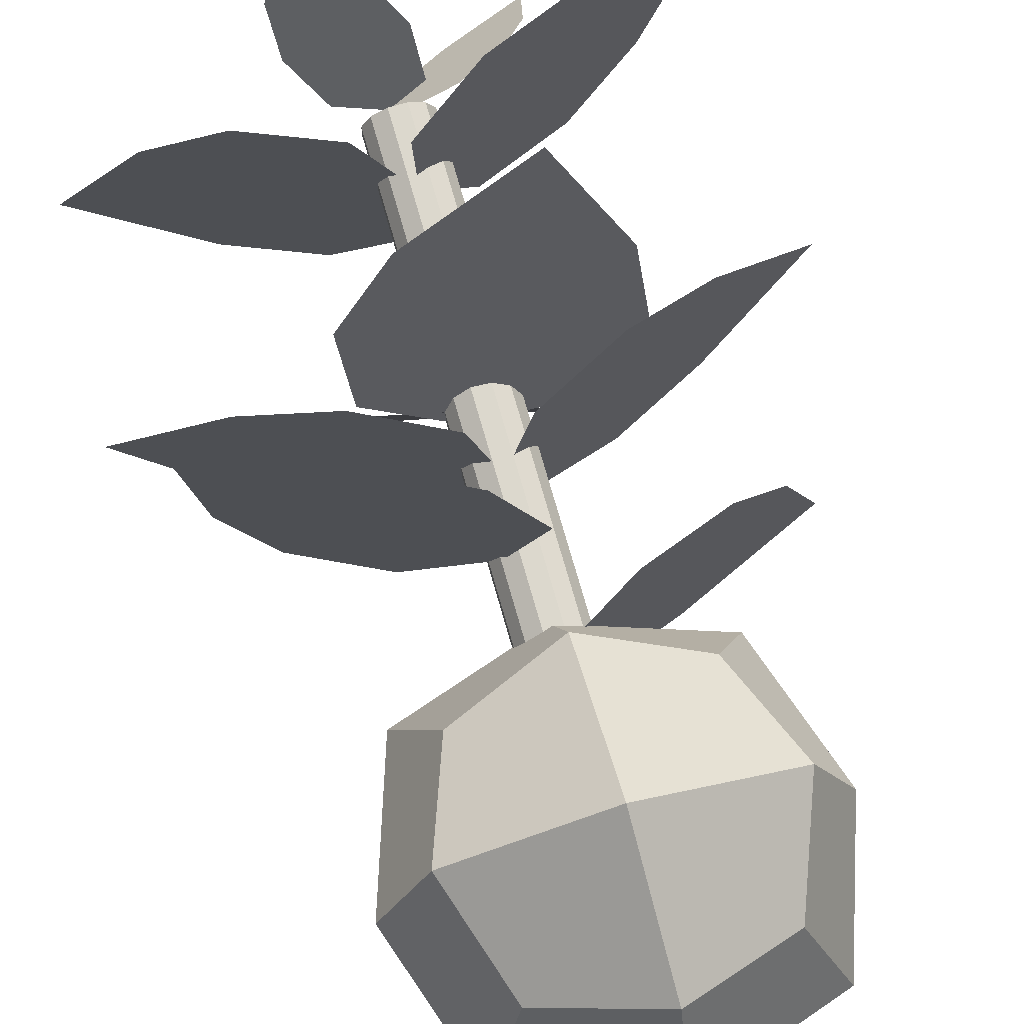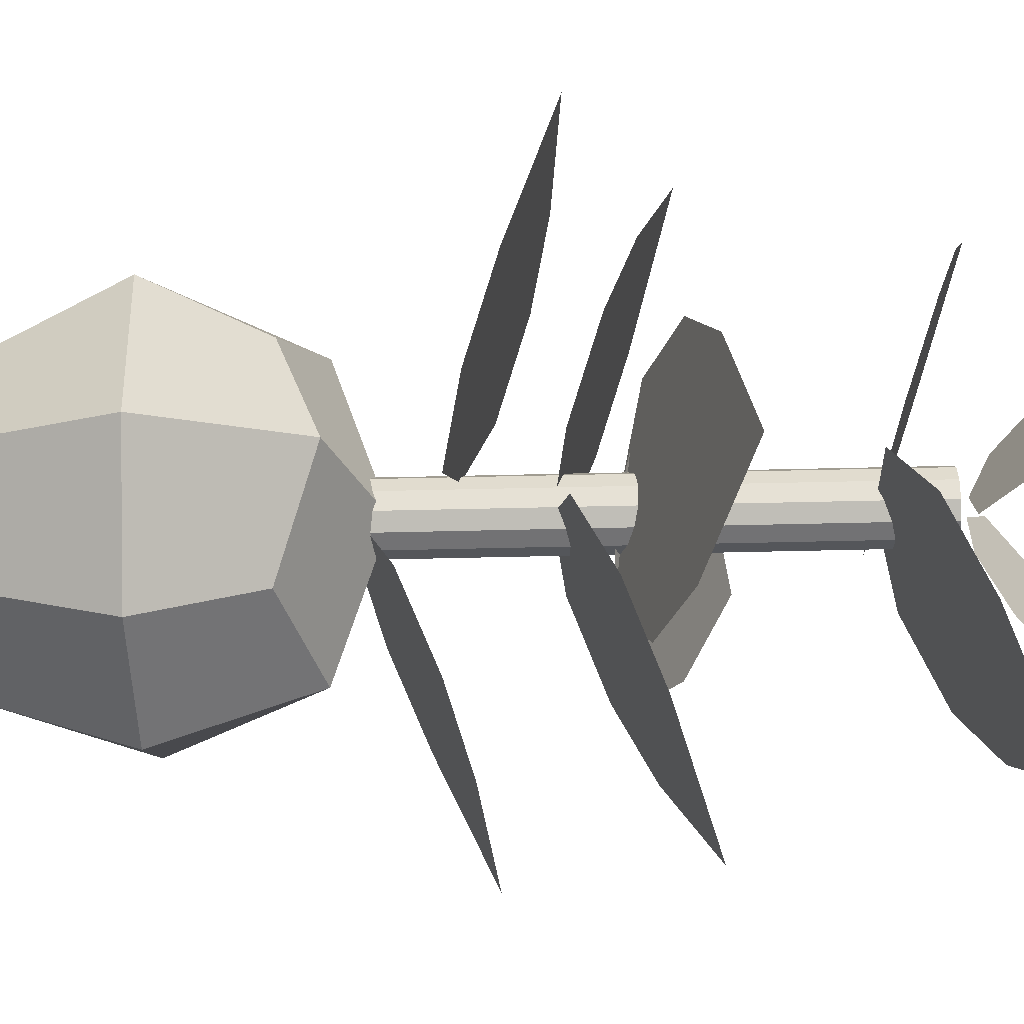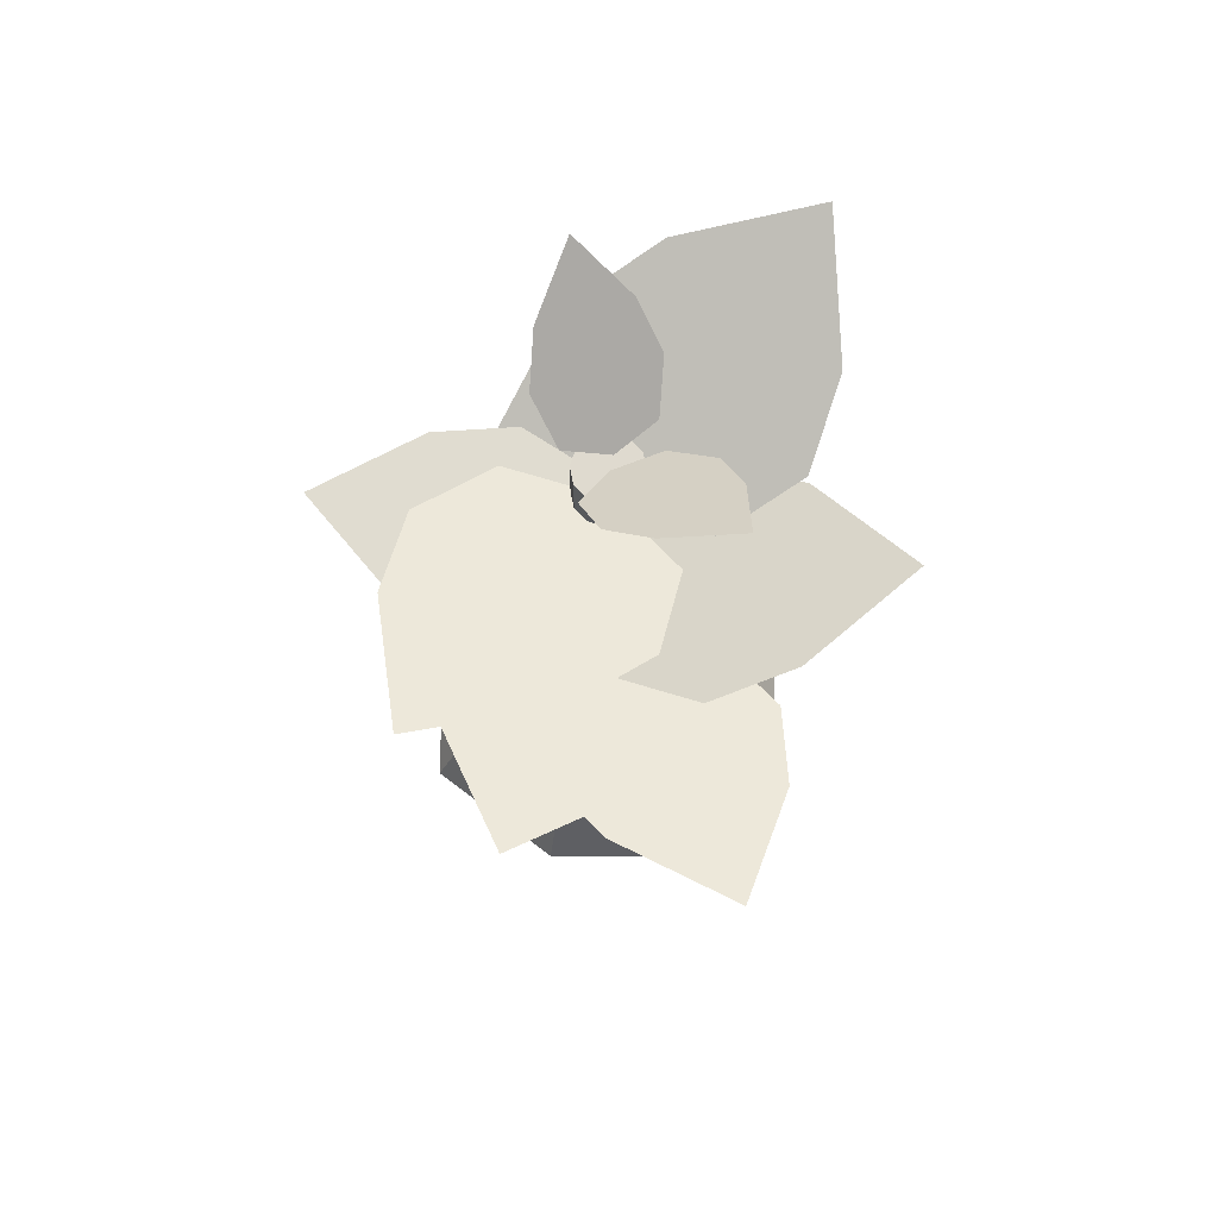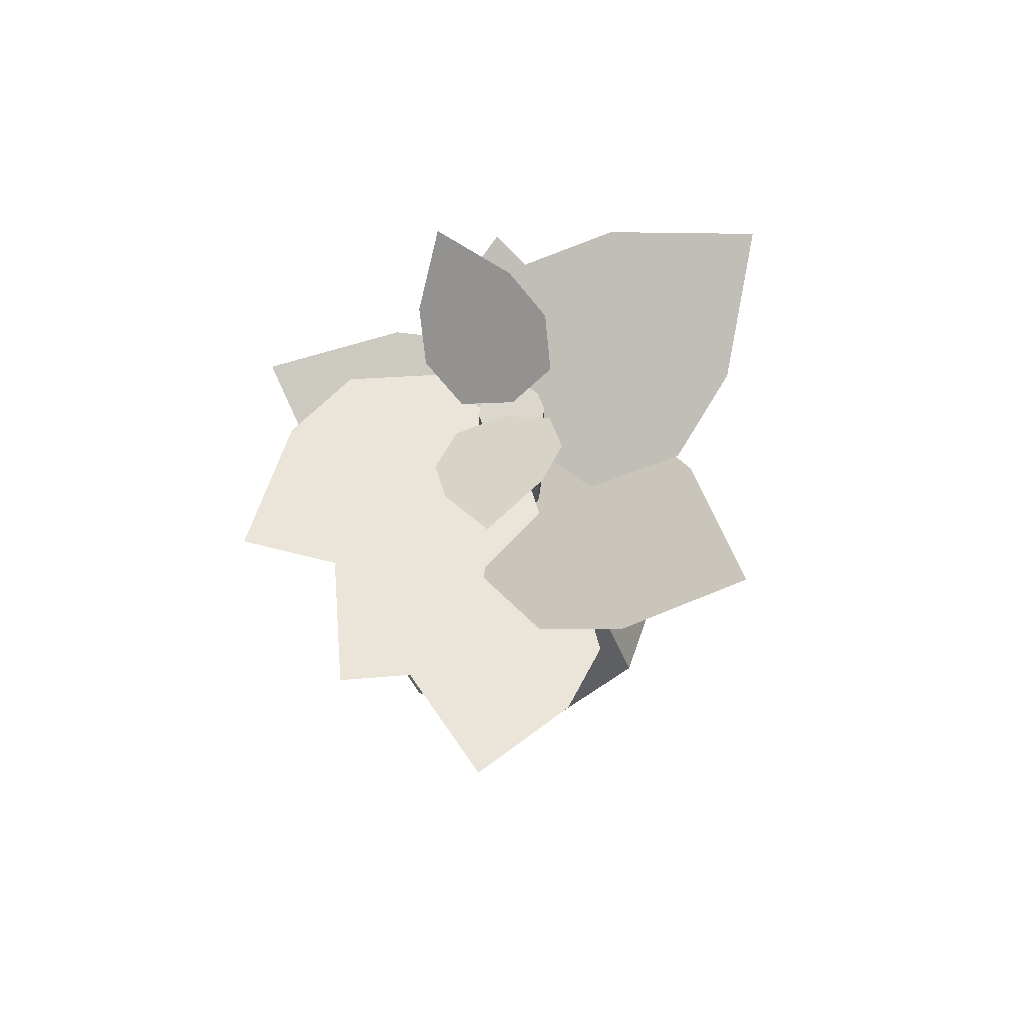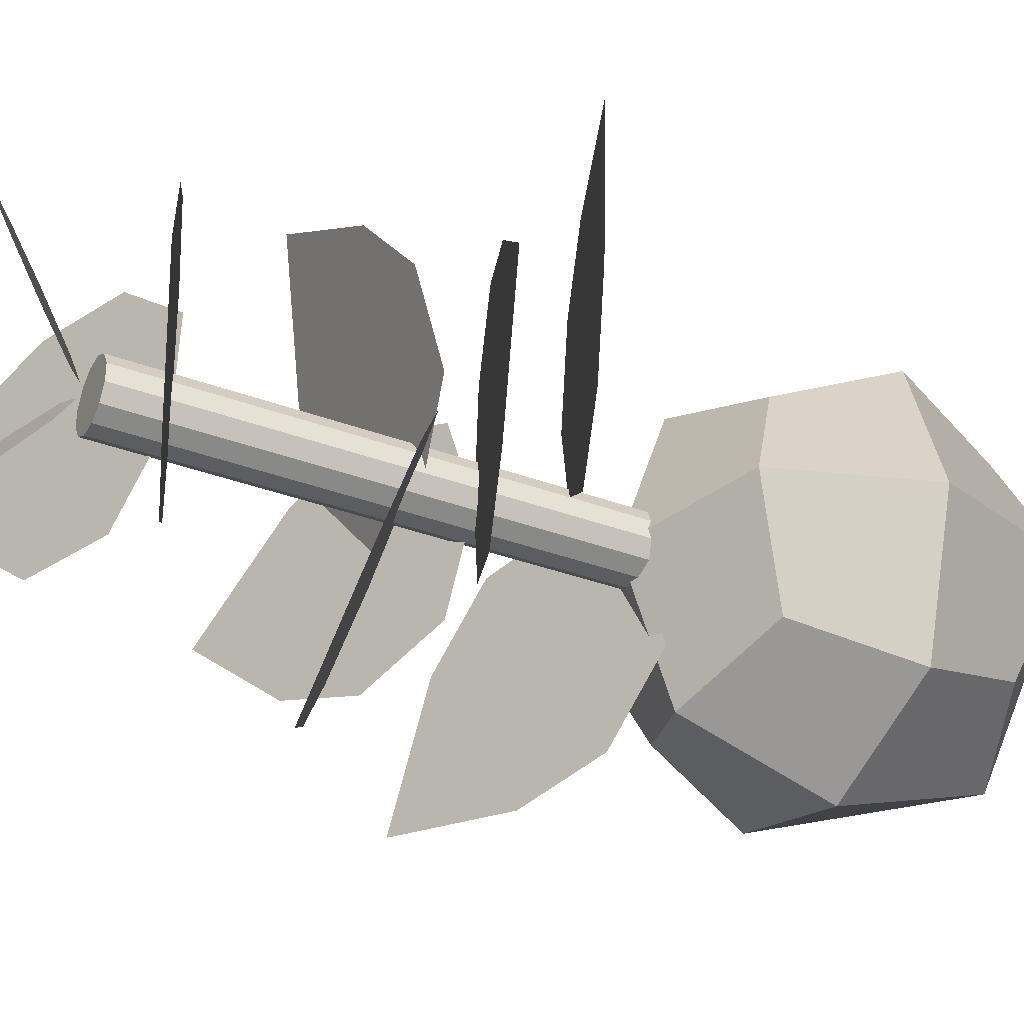
<metadata>
{"format":"obj","ext":"obj","renderer":"f3d","projection":"perspective","resolution":1024,"background":"white","views":[{"elev":72.4,"azim":-15.8,"up":"+Z"},{"elev":64.5,"azim":88.7,"up":"+Z"},{"elev":70.6,"azim":-71.2,"up":"+Y"},{"elev":72.9,"azim":128.2,"up":"+Y"},{"elev":-35.4,"azim":-116.3,"up":"+Z"}]}
</metadata>
<code>
o 0
v 0 -0.04688 1.735e-18
v 0 0.07812 1.735e-18
v 0.008373 0.06975 0.03125
v 0.0145 0.04688 0.05413
v 0.01675 0.01562 0.0625
v 0.0145 -0.01562 0.05413
v 0.008373 -0.0385 0.03125
v 0.02288 0.06975 0.02288
v 0.03962 0.04688 0.03962
v 0.04575 0.01562 0.04575
v 0.03962 -0.01562 0.03962
v 0.02288 -0.0385 0.02288
v 0.03125 0.06975 0.008373
v 0.05413 0.04688 0.0145
v 0.0625 0.01562 0.01675
v 0.05413 -0.01562 0.0145
v 0.03125 -0.0385 0.008373
v 0.03125 0.06975 -0.008373
v 0.05413 0.04688 -0.0145
v 0.0625 0.01562 -0.01675
v 0.05413 -0.01562 -0.0145
v 0.03125 -0.0385 -0.008373
v 0.02288 0.06975 -0.02288
v 0.03962 0.04688 -0.03962
v 0.04575 0.01562 -0.04575
v 0.03962 -0.01562 -0.03962
v 0.02288 -0.0385 -0.02288
v 0.008373 0.06975 -0.03125
v 0.0145 0.04688 -0.05413
v 0.01675 0.01562 -0.0625
v 0.0145 -0.01562 -0.05413
v 0.008373 -0.0385 -0.03125
v -0.008373 0.06975 -0.03125
v -0.0145 0.04688 -0.05413
v -0.01675 0.01562 -0.0625
v -0.0145 -0.01562 -0.05413
v -0.008373 -0.0385 -0.03125
v -0.02288 0.06975 -0.02288
v -0.03962 0.04688 -0.03962
v -0.04575 0.01562 -0.04575
v -0.03962 -0.01562 -0.03962
v -0.02288 -0.0385 -0.02288
v -0.03125 0.06975 -0.008373
v -0.05413 0.04688 -0.0145
v -0.0625 0.01562 -0.01675
v -0.05413 -0.01562 -0.0145
v -0.03125 -0.0385 -0.008373
v -0.03125 0.06975 0.008373
v -0.05413 0.04688 0.0145
v -0.0625 0.01562 0.01675
v -0.05413 -0.01562 0.0145
v -0.03125 -0.0385 0.008373
v -0.02288 0.06975 0.02288
v -0.03962 0.04688 0.03962
v -0.04575 0.01562 0.04575
v -0.03962 -0.01562 0.03962
v -0.02288 -0.0385 0.02288
v -0.008373 0.06975 0.03125
v -0.0145 0.04688 0.05413
v -0.01675 0.01562 0.0625
v -0.0145 -0.01562 0.05413
v -0.008373 -0.0385 0.03125
f 3 8 2
f 3 4 9 8
f 4 5 10 9
f 5 6 11 10
f 6 7 12 11
f 12 7 1
f 8 13 2
f 8 9 14 13
f 9 10 15 14
f 10 11 16 15
f 11 12 17 16
f 17 12 1
f 13 18 2
f 13 14 19 18
f 14 15 20 19
f 15 16 21 20
f 16 17 22 21
f 22 17 1
f 18 23 2
f 18 19 24 23
f 19 20 25 24
f 20 21 26 25
f 21 22 27 26
f 27 22 1
f 23 28 2
f 23 24 29 28
f 24 25 30 29
f 25 26 31 30
f 26 27 32 31
f 32 27 1
f 28 33 2
f 28 29 34 33
f 29 30 35 34
f 30 31 36 35
f 31 32 37 36
f 37 32 1
f 33 38 2
f 33 34 39 38
f 34 35 40 39
f 35 36 41 40
f 36 37 42 41
f 42 37 1
f 38 43 2
f 38 39 44 43
f 39 40 45 44
f 40 41 46 45
f 41 42 47 46
f 47 42 1
f 43 48 2
f 43 44 49 48
f 44 45 50 49
f 45 46 51 50
f 46 47 52 51
f 52 47 1
f 48 53 2
f 48 49 54 53
f 49 50 55 54
f 50 51 56 55
f 51 52 57 56
f 57 52 1
f 53 58 2
f 53 54 59 58
f 54 55 60 59
f 55 56 61 60
f 56 57 62 61
f 62 57 1
f 58 3 2
f 58 59 4 3
f 59 60 5 4
f 60 61 6 5
f 61 62 7 6
f 7 62 1
o 1
v -0.02753 0.26 0.09375
v -0.02753 0.26 -0.09375
v -0.1927 0.3201 0.09375
v -0.1927 0.3201 -0.09375
v -0.1101 0.2901 0
v 0 0.25 0
v -0.1101 0.2901 -0.125
v -0.2937 0.3569 0
v -0.1101 0.2901 0.125
v 0.02707 0.2612 0.09375
v 0.02707 0.2612 -0.09375
v 0.1895 0.3285 0.09375
v 0.1895 0.3285 -0.09375
v 0.1083 0.2948 0
v 0 0.25 0
v 0.1083 0.2948 -0.125
v 0.2887 0.3696 0
v 0.1083 0.2948 0.125
v 0 0 0
v 0 0.25 0
v 0.008373 0 0.03125
v 0.008373 0.25 0.03125
v 0.02288 0 0.02288
v 0.02288 0.25 0.02288
v 0.03125 0 0.008373
v 0.03125 0.25 0.008373
v 0.03125 0 -0.008373
v 0.03125 0.25 -0.008373
v 0.02288 0 -0.02288
v 0.02288 0.25 -0.02288
v 0.008373 0 -0.03125
v 0.008373 0.25 -0.03125
v -0.008373 0 -0.03125
v -0.008373 0.25 -0.03125
v -0.02288 0 -0.02288
v -0.02288 0.25 -0.02288
v -0.03125 0 -0.008373
v -0.03125 0.25 -0.008373
v -0.03125 0 0.008373
v -0.03125 0.25 0.008373
v -0.02288 0 0.02288
v -0.02288 0.25 0.02288
v -0.008373 0 0.03125
v -0.008373 0.25 0.03125
f 71 63 68 67
f 68 64 69 67
f 69 66 70 67
f 70 65 71 67
f 77 72 80 76
f 78 73 77 76
f 79 75 78 76
f 80 74 79 76
f 85 83 81
f 83 85 86 84
f 84 86 82
f 87 85 81
f 85 87 88 86
f 86 88 82
f 89 87 81
f 87 89 90 88
f 88 90 82
f 91 89 81
f 89 91 92 90
f 90 92 82
f 93 91 81
f 91 93 94 92
f 92 94 82
f 95 93 81
f 93 95 96 94
f 94 96 82
f 97 95 81
f 95 97 98 96
f 96 98 82
f 99 97 81
f 97 99 100 98
f 98 100 82
f 101 99 81
f 99 101 102 100
f 100 102 82
f 103 101 81
f 101 103 104 102
f 102 104 82
f 105 103 81
f 103 105 106 104
f 104 106 82
f 83 105 81
f 105 83 84 106
f 106 84 82
o 2
v -0.04939 0.518 0.08297
v -0.003791 0.5014 -0.09814
v -0.2089 0.576 0.03748
v -0.1633 0.5595 -0.1436
v -0.1064 0.5387 -0.03033
v 0 0.5 0
v -0.07597 0.5276 -0.1511
v -0.2836 0.6032 -0.08088
v -0.1368 0.5498 0.09041
v -0.08544 0.3203 0.0113
v 0.0946 0.2965 -0.03539
v -0.1189 0.3828 -0.1495
v 0.06114 0.3591 -0.1962
v -0.01215 0.3397 -0.09247
v 0.01016 0.298 0.01476
v 0.1079 0.3238 -0.1236
v -0.04933 0.4091 -0.2712
v -0.1322 0.3555 -0.06135
v 0.08212 0.2984 -0.00951
v -0.09792 0.3222 0.03718
v 0.1305 0.3479 0.1521
v -0.04949 0.3717 0.1987
v 0.01631 0.335 0.09462
v -0.01597 0.3021 -0.0131
v -0.1037 0.3509 0.1257
v 0.07012 0.39 0.2741
v 0.1363 0.3192 0.06349
v 0.01382 0.1664 0.1054
v -0.09943 0.2076 -0.0382
v -0.1127 0.2125 0.2184
v -0.226 0.2537 0.07479
v -0.1061 0.2101 0.09011
v -0.02172 0.1794 0.01479
v -0.1816 0.2375 -0.005642
v -0.2467 0.2612 0.2157
v -0.03057 0.1826 0.1859
v -0.004189 0.4983 0.09812
v 0.05506 0.5228 -0.07808
v 0.1484 0.5615 0.1582
v 0.2077 0.586 -0.01796
v 0.1017 0.5421 0.04008
v 0 0.5 0
v 0.1412 0.5585 -0.07738
v 0.2713 0.6124 0.1069
v 0.06224 0.5258 0.1575
v 0.07152 0.1289 0.06925
v -0.01509 0.093 -0.09313
v 0.2122 0.1871 -0.01864
v 0.1256 0.1513 -0.181
v 0.09854 0.1401 -0.05589
v 0.004773 0.1012 0.002706
v 0.04079 0.1161 -0.1641
v 0.2548 0.2048 -0.1535
v 0.1563 0.164 0.05237
v 1.214e-17 -1.11e-16 6.939e-18
v 0 0.5 0
v 0.008373 0 0.03125
v 0.008373 0.5 0.03125
v 0.02288 0 0.02288
v 0.02288 0.5 0.02288
v 0.03125 -1.11e-16 0.008373
v 0.03125 0.5 0.008373
v 0.03125 -1.11e-16 -0.008373
v 0.03125 0.5 -0.008373
v 0.02288 -1.11e-16 -0.02288
v 0.02288 0.5 -0.02288
v 0.008373 0 -0.03125
v 0.008373 0.5 -0.03125
v -0.008373 -1.11e-16 -0.03125
v -0.008373 0.5 -0.03125
v -0.02288 0 -0.02288
v -0.02288 0.5 -0.02288
v -0.03125 0 -0.008373
v -0.03125 0.5 -0.008373
v -0.03125 0 0.008373
v -0.03125 0.5 0.008373
v -0.02288 -1.11e-16 0.02288
v -0.02288 0.5 0.02288
v -0.008373 0 0.03125
v -0.008373 0.5 0.03125
f 115 107 112 111
f 112 108 113 111
f 113 110 114 111
f 114 109 115 111
f 124 116 121 120
f 121 117 122 120
f 122 119 123 120
f 123 118 124 120
f 133 125 130 129
f 130 126 131 129
f 131 128 132 129
f 132 127 133 129
f 142 134 139 138
f 139 135 140 138
f 140 137 141 138
f 141 136 142 138
f 148 143 151 147
f 149 144 148 147
f 150 146 149 147
f 151 145 150 147
f 157 152 160 156
f 158 153 157 156
f 159 155 158 156
f 160 154 159 156
f 165 163 161
f 163 165 166 164
f 164 166 162
f 167 165 161
f 165 167 168 166
f 166 168 162
f 169 167 161
f 167 169 170 168
f 168 170 162
f 171 169 161
f 169 171 172 170
f 170 172 162
f 173 171 161
f 171 173 174 172
f 172 174 162
f 175 173 161
f 173 175 176 174
f 174 176 162
f 177 175 161
f 175 177 178 176
f 176 178 162
f 179 177 161
f 177 179 180 178
f 178 180 162
f 181 179 161
f 179 181 182 180
f 180 182 162
f 183 181 161
f 181 183 184 182
f 182 184 162
f 185 183 161
f 183 185 186 184
f 184 186 162
f 163 185 161
f 185 163 164 186
f 186 164 162
o 3
v -0.04939 0.518 0.08297
v -0.003791 0.5014 -0.09814
v -0.2089 0.576 0.03748
v -0.1633 0.5595 -0.1436
v -0.1064 0.5387 -0.03033
v 0 0.5 0
v -0.07597 0.5276 -0.1511
v -0.2836 0.6032 -0.08088
v -0.1368 0.5498 0.09041
v 0.02644 0.5728 0.04137
v -0.04921 0.5948 -0.009456
v -0.00652 0.6371 0.1182
v -0.08217 0.6591 0.06739
v -0.02787 0.616 0.05438
v -0.00589 0.5731 0.003148
v -0.0783 0.6306 0.0205
v -0.06449 0.6874 0.1398
v 0.02257 0.6013 0.08826
v -0.009627 0.5922 -0.03925
v 0.05267 0.5696 0.02704
v 0.06165 0.6553 -0.08465
v 0.1239 0.6327 -0.01836
v 0.05716 0.6125 -0.0288
v 0.009639 0.5704 0.001463
v 0.09869 0.5973 0.01539
v 0.1364 0.6826 -0.07925
v 0.01563 0.6276 -0.073
v -0.08544 0.3203 0.0113
v 0.0946 0.2965 -0.03539
v -0.1189 0.3828 -0.1495
v 0.06114 0.3591 -0.1962
v -0.01215 0.3397 -0.09247
v 0.01016 0.298 0.01476
v 0.1079 0.3238 -0.1236
v -0.04933 0.4091 -0.2712
v -0.1322 0.3555 -0.06135
v 0.08212 0.2984 -0.00951
v -0.09792 0.3222 0.03718
v 0.1305 0.3479 0.1521
v -0.04949 0.3717 0.1987
v 0.01631 0.335 0.09462
v -0.01597 0.3021 -0.0131
v -0.1037 0.3509 0.1257
v 0.07012 0.39 0.2741
v 0.1363 0.3192 0.06349
v 0.01382 0.1664 0.1054
v -0.09943 0.2076 -0.0382
v -0.1127 0.2125 0.2184
v -0.226 0.2537 0.07479
v -0.1061 0.2101 0.09011
v -0.02172 0.1794 0.01479
v -0.1816 0.2375 -0.005642
v -0.2467 0.2612 0.2157
v -0.03057 0.1826 0.1859
v -0.004189 0.4983 0.09812
v 0.05506 0.5228 -0.07808
v 0.1484 0.5615 0.1582
v 0.2077 0.586 -0.01796
v 0.1017 0.5421 0.04008
v 0 0.5 0
v 0.1412 0.5585 -0.07738
v 0.2713 0.6124 0.1069
v 0.06224 0.5258 0.1575
v 0.07152 0.1289 0.06925
v -0.01509 0.093 -0.09313
v 0.2122 0.1871 -0.01864
v 0.1256 0.1513 -0.181
v 0.09854 0.1401 -0.05589
v 0.004773 0.1012 0.002706
v 0.04079 0.1161 -0.1641
v 0.2548 0.2048 -0.1535
v 0.1563 0.164 0.05237
v 1.735e-17 0.0625 0
v 1.214e-17 0.5625 2.602e-18
v 0.008373 0.0625 0.03125
v 0.008373 0.5625 0.03125
v 0.02288 0.0625 0.02288
v 0.02288 0.5625 0.02288
v 0.03125 0.0625 0.008373
v 0.03125 0.5625 0.008373
v 0.03125 0.0625 -0.008373
v 0.03125 0.5625 -0.008373
v 0.02288 0.0625 -0.02288
v 0.02288 0.5625 -0.02288
v 0.008373 0.0625 -0.03125
v 0.008373 0.5625 -0.03125
v -0.008373 0.0625 -0.03125
v -0.008373 0.5625 -0.03125
v -0.02288 0.0625 -0.02288
v -0.02288 0.5625 -0.02288
v -0.03125 0.0625 -0.008373
v -0.03125 0.5625 -0.008373
v -0.03125 0.0625 0.008373
v -0.03125 0.5625 0.008373
v -0.02288 0.0625 0.02288
v -0.02288 0.5625 0.02288
v -0.008373 0.0625 0.03125
v -0.008373 0.5625 0.03125
v 0.1042 0.04167 0.1042
v 0.1042 0.04167 -0.1042
v 0.1042 -0.1667 0.1042
v 0.1042 -0.1667 -0.1042
v -0.1042 0.04167 0.1042
v -0.1042 0.04167 -0.1042
v -0.1042 -0.1667 0.1042
v -0.1042 -0.1667 -0.1042
v 0.1875 -0.0625 0
v -0.1875 -0.0625 -8.674e-19
v 8.674e-18 0.125 6.939e-18
v 1.735e-17 -0.25 1.388e-17
v 6.939e-18 -0.0625 0.1875
v 6.939e-18 -0.0625 -0.1875
v 0.1406 0.07812 0
v 0.1406 -0.0625 0.1406
v 0.1406 -0.2031 0
v 0.1406 -0.0625 -0.1406
v -0.1406 -0.0625 0.1406
v -0.1406 0.07812 3.036e-18
v -0.1406 -0.0625 -0.1406
v -0.1406 -0.2031 3.469e-18
v 1.735e-17 0.07812 0.1406
v -1.388e-17 0.07812 -0.1406
v 1.735e-17 -0.2031 0.1406
v -2.776e-17 -0.2031 -0.1406
f 195 187 192 191
f 192 188 193 191
f 193 190 194 191
f 194 189 195 191
f 204 196 201 200
f 201 197 202 200
f 202 199 203 200
f 203 198 204 200
f 213 205 210 209
f 210 206 211 209
f 211 208 212 209
f 212 207 213 209
f 222 214 219 218
f 219 215 220 218
f 220 217 221 218
f 221 216 222 218
f 231 223 228 227
f 228 224 229 227
f 229 226 230 227
f 230 225 231 227
f 240 232 237 236
f 237 233 238 236
f 238 235 239 236
f 239 234 240 236
f 246 241 249 245
f 247 242 246 245
f 248 244 247 245
f 249 243 248 245
f 255 250 258 254
f 256 251 255 254
f 257 253 256 254
f 258 252 257 254
f 263 261 259
f 261 263 264 262
f 262 264 260
f 265 263 259
f 263 265 266 264
f 264 266 260
f 267 265 259
f 265 267 268 266
f 266 268 260
f 269 267 259
f 267 269 270 268
f 268 270 260
f 271 269 259
f 269 271 272 270
f 270 272 260
f 273 271 259
f 271 273 274 272
f 272 274 260
f 275 273 259
f 273 275 276 274
f 274 276 260
f 277 275 259
f 275 277 278 276
f 276 278 260
f 279 277 259
f 277 279 280 278
f 278 280 260
f 281 279 259
f 279 281 282 280
f 280 282 260
f 283 281 259
f 281 283 284 282
f 282 284 260
f 261 283 259
f 283 261 262 284
f 284 262 260
f 302 286 299 293
f 299 285 300 293
f 300 287 301 293
f 301 288 302 293
f 306 291 303 294
f 303 289 304 294
f 304 290 305 294
f 305 292 306 294
f 304 289 307 295
f 307 285 299 295
f 299 286 308 295
f 308 290 304 295
f 310 288 301 296
f 301 287 309 296
f 309 291 306 296
f 306 292 310 296
f 309 287 300 297
f 300 285 307 297
f 307 289 303 297
f 303 291 309 297
f 305 290 308 298
f 308 286 302 298
f 302 288 310 298
f 310 292 305 298

</code>
